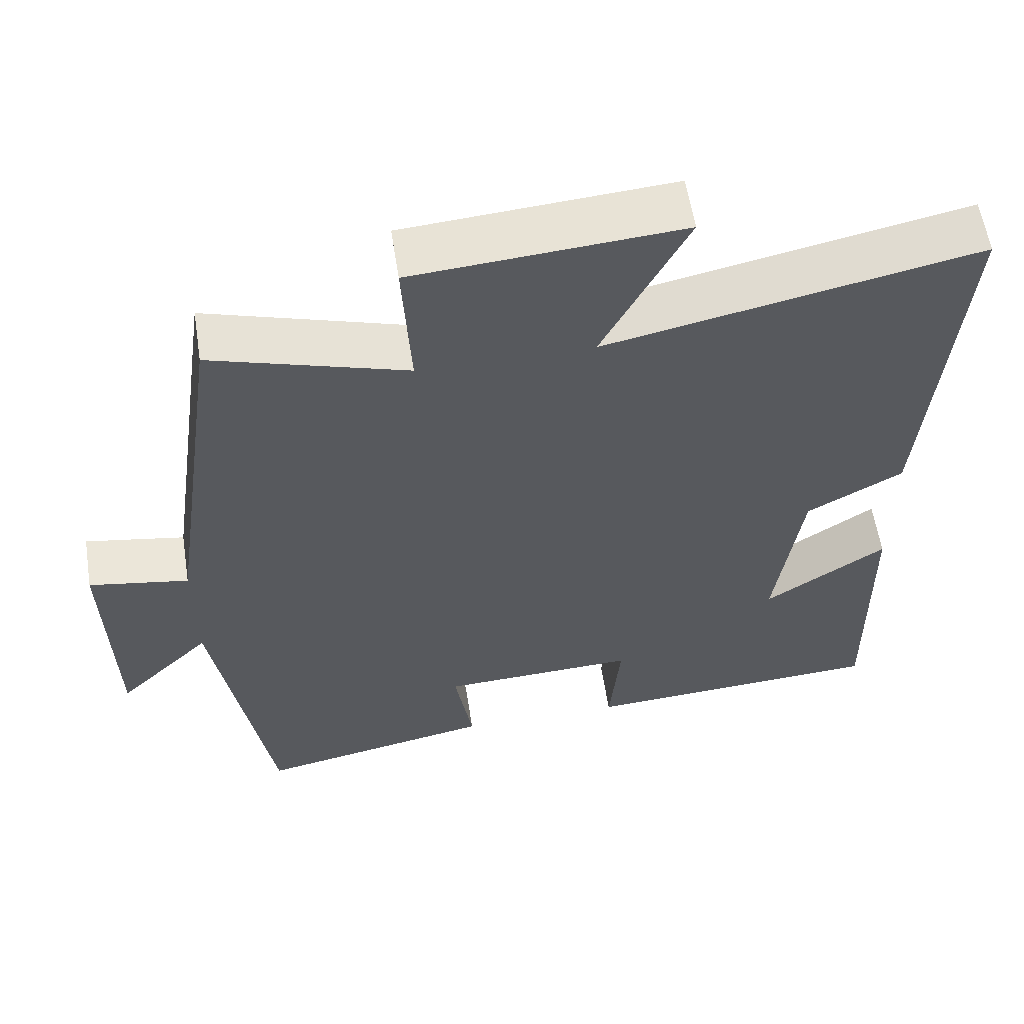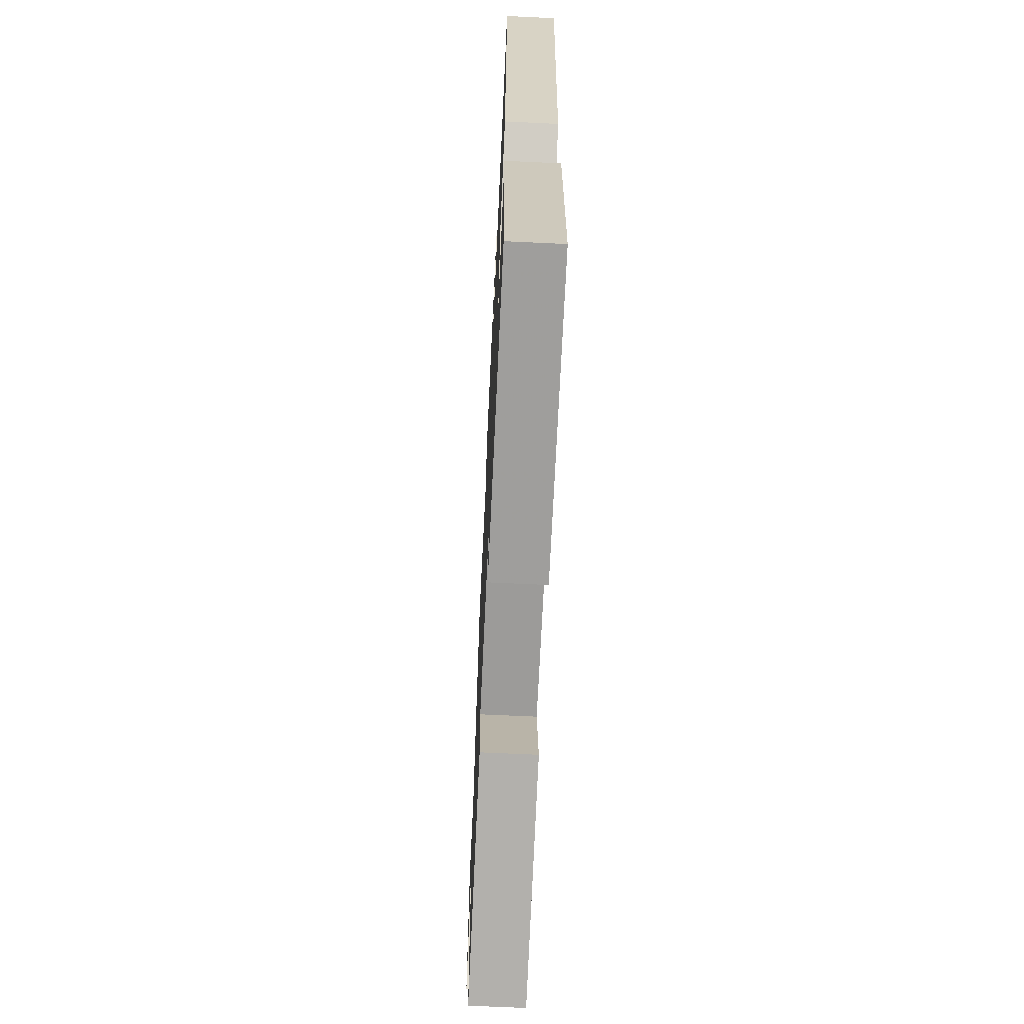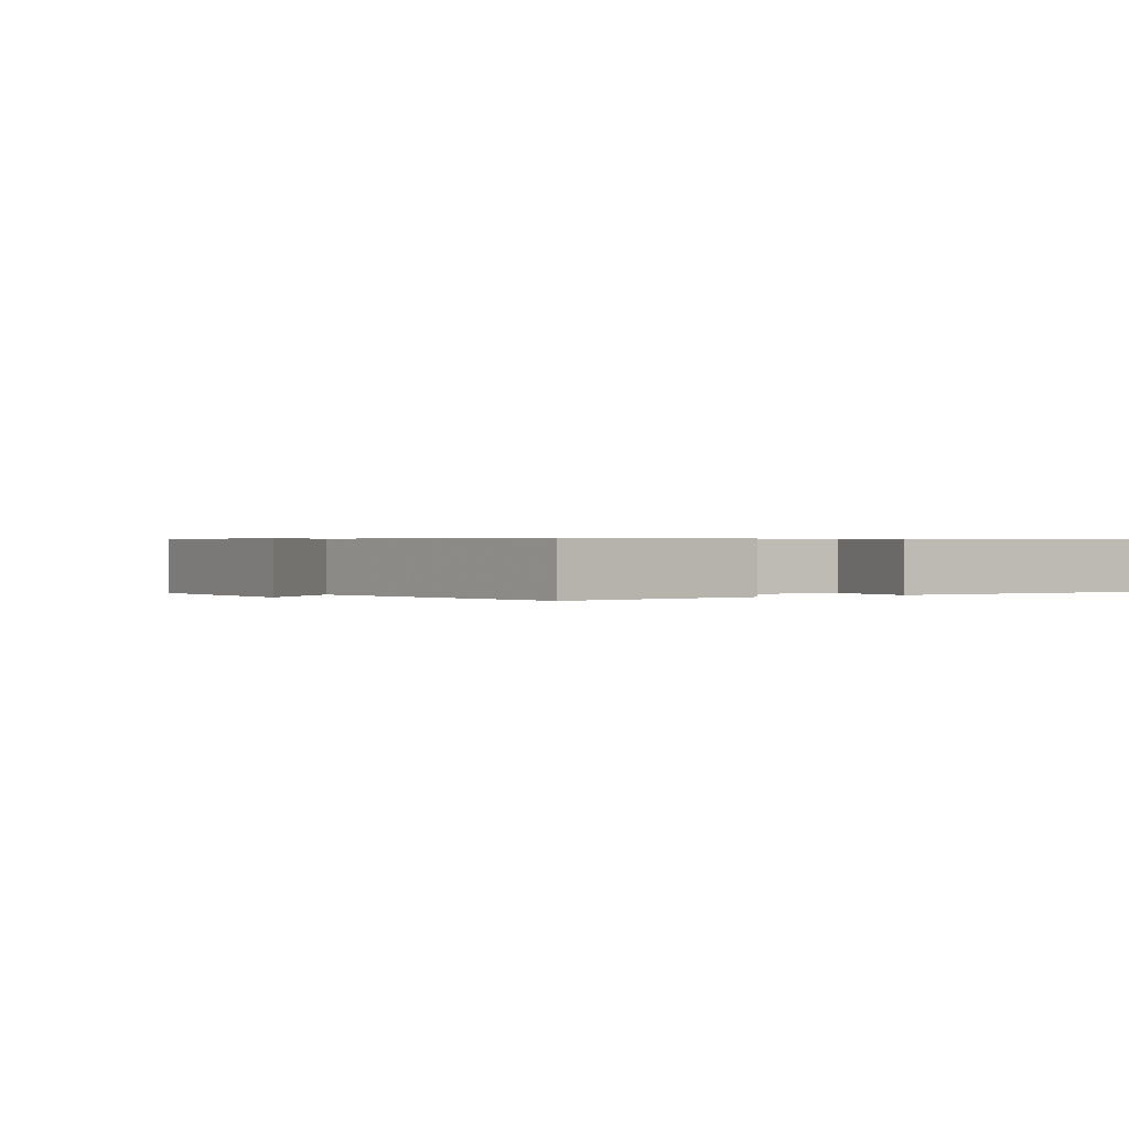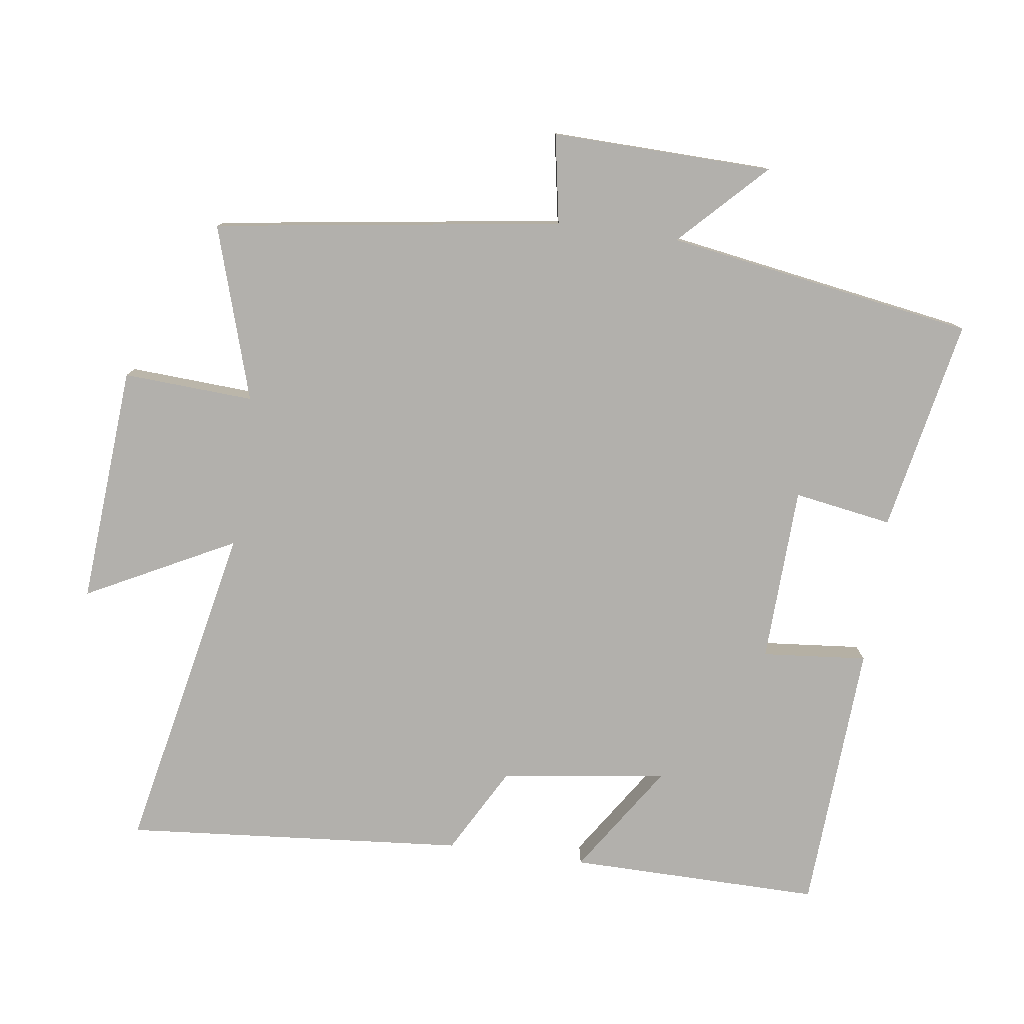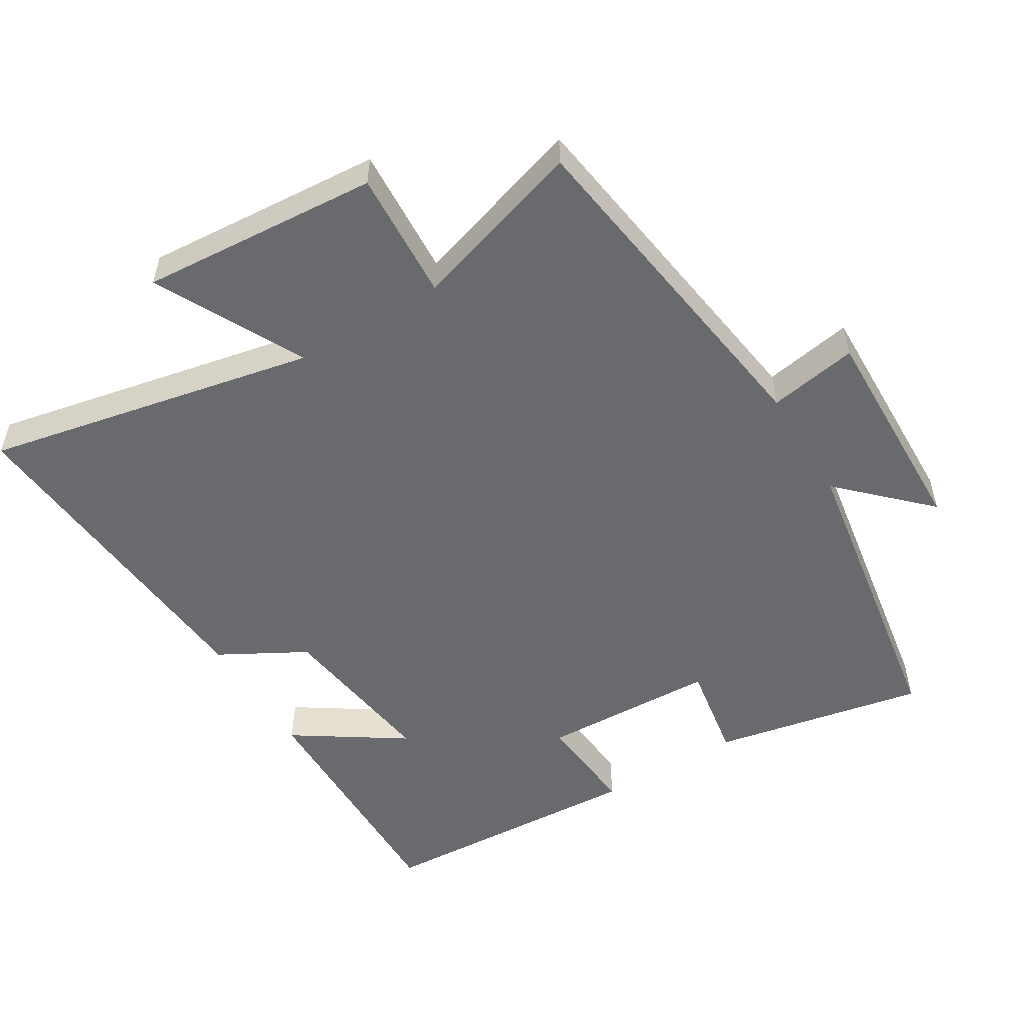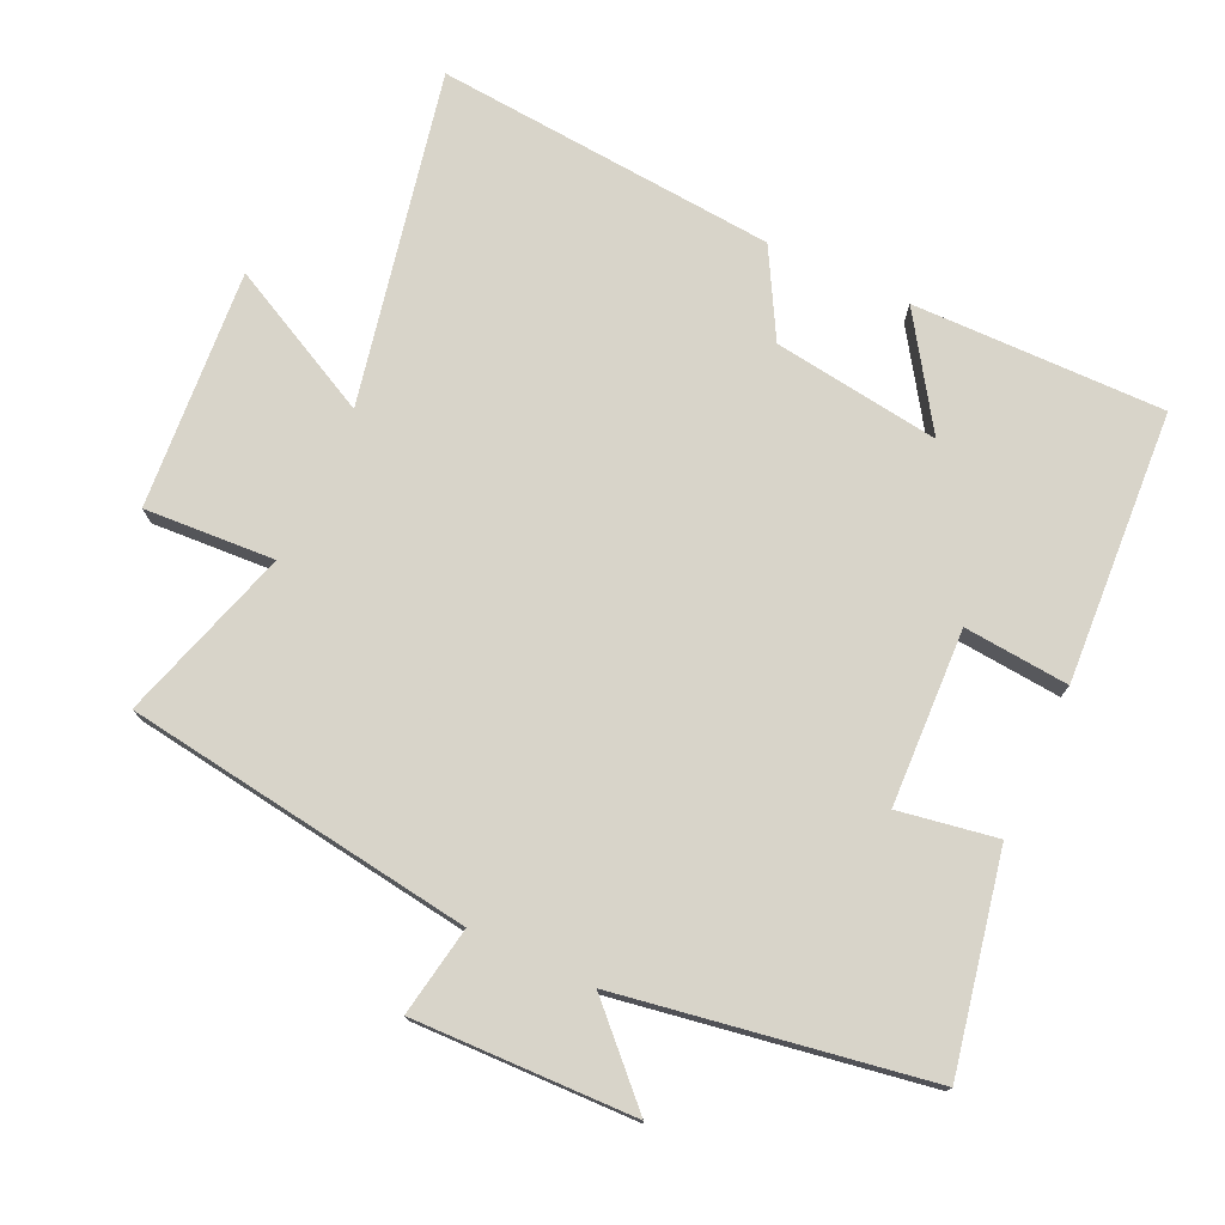
<metadata>
{"format":"obj","ext":"obj","renderer":"f3d","projection":"perspective","resolution":1024,"background":"white","views":[{"elev":58.6,"azim":171.1,"up":"+Z"},{"elev":-67.5,"azim":-92.7,"up":"+Z"},{"elev":0.4,"azim":149.8,"up":"+Y"},{"elev":-78.7,"azim":82.2,"up":"+Y"},{"elev":-53.1,"azim":31.3,"up":"+Y"},{"elev":75.7,"azim":114.8,"up":"+Y"}]}
</metadata>
<code>
v 0.427 0.07 0.579
v 0.5 0.07 0.069
v 0.631 0.07 0.092
v 0.623 0.07 -0.232
v 0.5 0.07 -0.111
v 0.426 0.07 -0.562
v 0.114 0.07 -0.5
v 0.138 0.07 -0.356
v -0.12 0.07 -0.346
v -0.106 0.07 -0.5
v -0.504 0.07 -0.477
v -0.5 0.07 -0.108
v -0.34 0.07 -0.214
v -0.374 0.07 0.03
v -0.5 0.07 0.1
v -0.542 0.07 0.6
v -0.056 0.07 0.5
v -0.167 0.07 0.717
v 0.183 0.07 0.691
v 0.172 0.07 0.5
v 0.427 0 0.579
v 0.5 0 0.069
v 0.631 0 0.092
v 0.623 0 -0.232
v 0.5 0 -0.111
v 0.426 0 -0.562
v 0.114 0 -0.5
v 0.138 0 -0.356
v -0.12 0 -0.346
v -0.106 0 -0.5
v -0.504 0 -0.477
v -0.5 0 -0.108
v -0.34 0 -0.214
v -0.374 0 0.03
v -0.5 0 0.1
v -0.542 0 0.6
v -0.056 0 0.5
v -0.167 0 0.717
v 0.183 0 0.691
v 0.172 0 0.5
f 17 18 19 20
f 14 15 16 17
f 13 14 17 20
f 10 11 12 13
f 9 10 13
f 8 9 13 20
f 5 6 7 8
f 5 8 20 1
f 2 3 4 5
f 1 2 5
f 40 39 38 37
f 37 36 35 34
f 40 37 34 33
f 33 32 31 30
f 33 30 29
f 40 33 29 28
f 28 27 26 25
f 21 40 28 25
f 25 24 23 22
f 25 22 21
f 1 21 22 2
f 2 22 23 3
f 3 23 24 4
f 4 24 25 5
f 5 25 26 6
f 6 26 27 7
f 7 27 28 8
f 8 28 29 9
f 9 29 30 10
f 10 30 31 11
f 11 31 32 12
f 12 32 33 13
f 13 33 34 14
f 14 34 35 15
f 15 35 36 16
f 16 36 37 17
f 17 37 38 18
f 18 38 39 19
f 19 39 40 20
f 20 40 21 1

</code>
